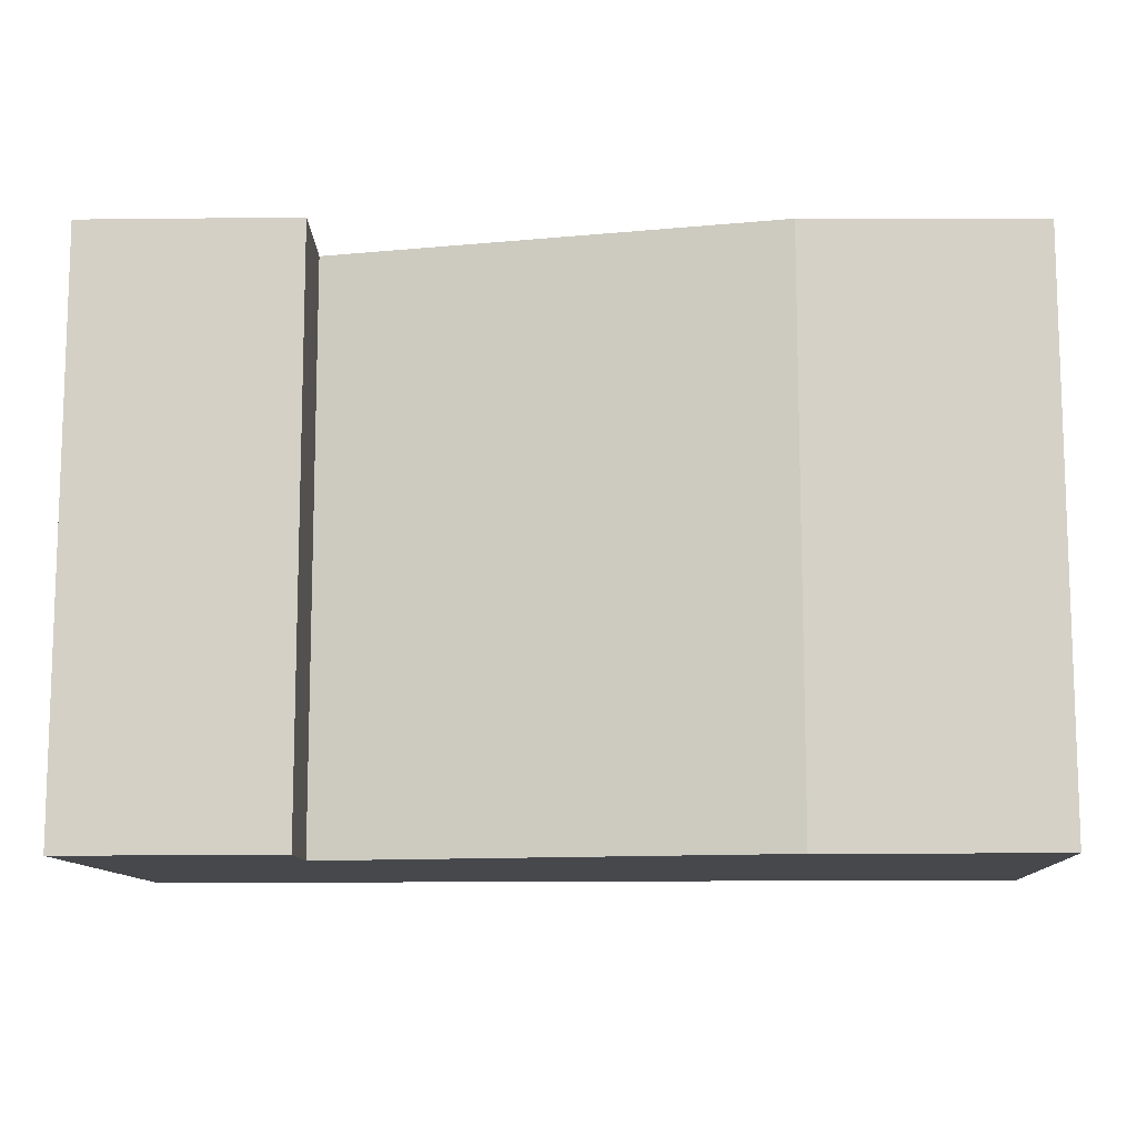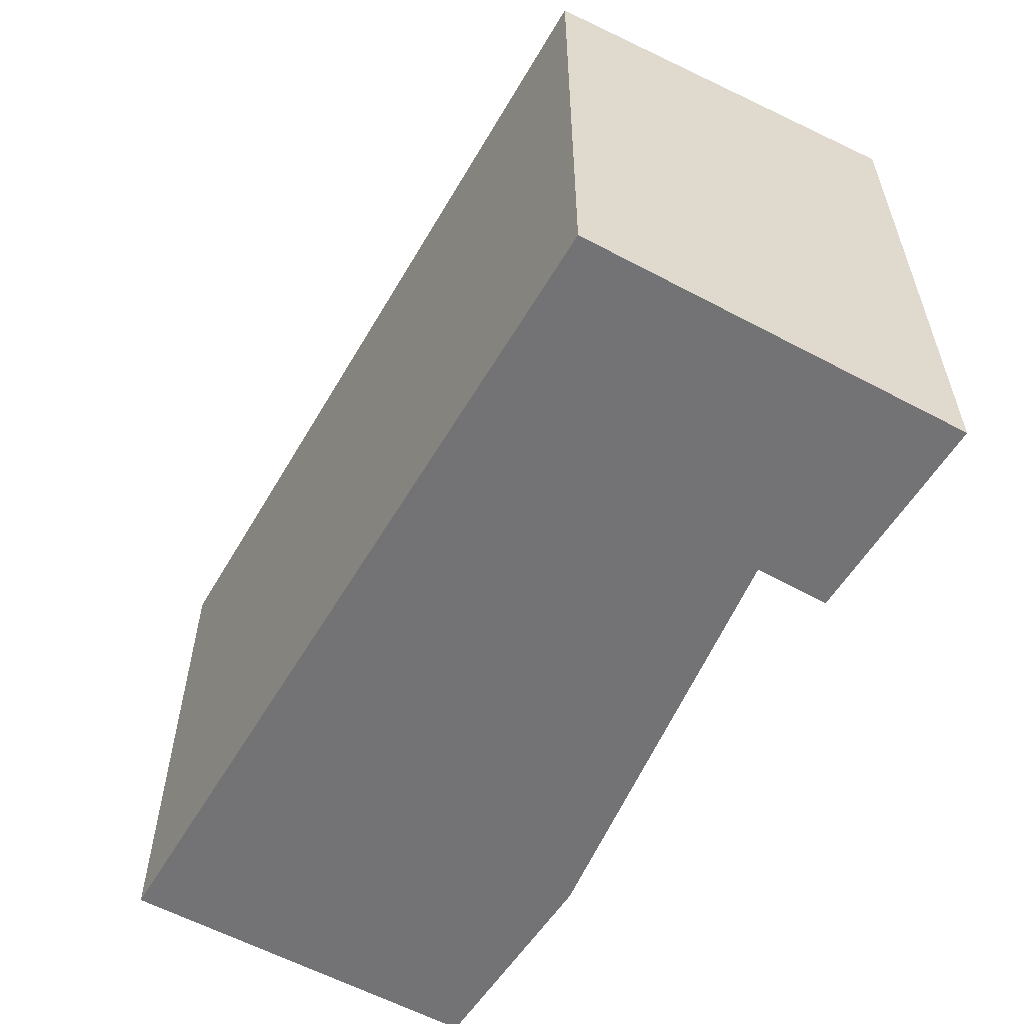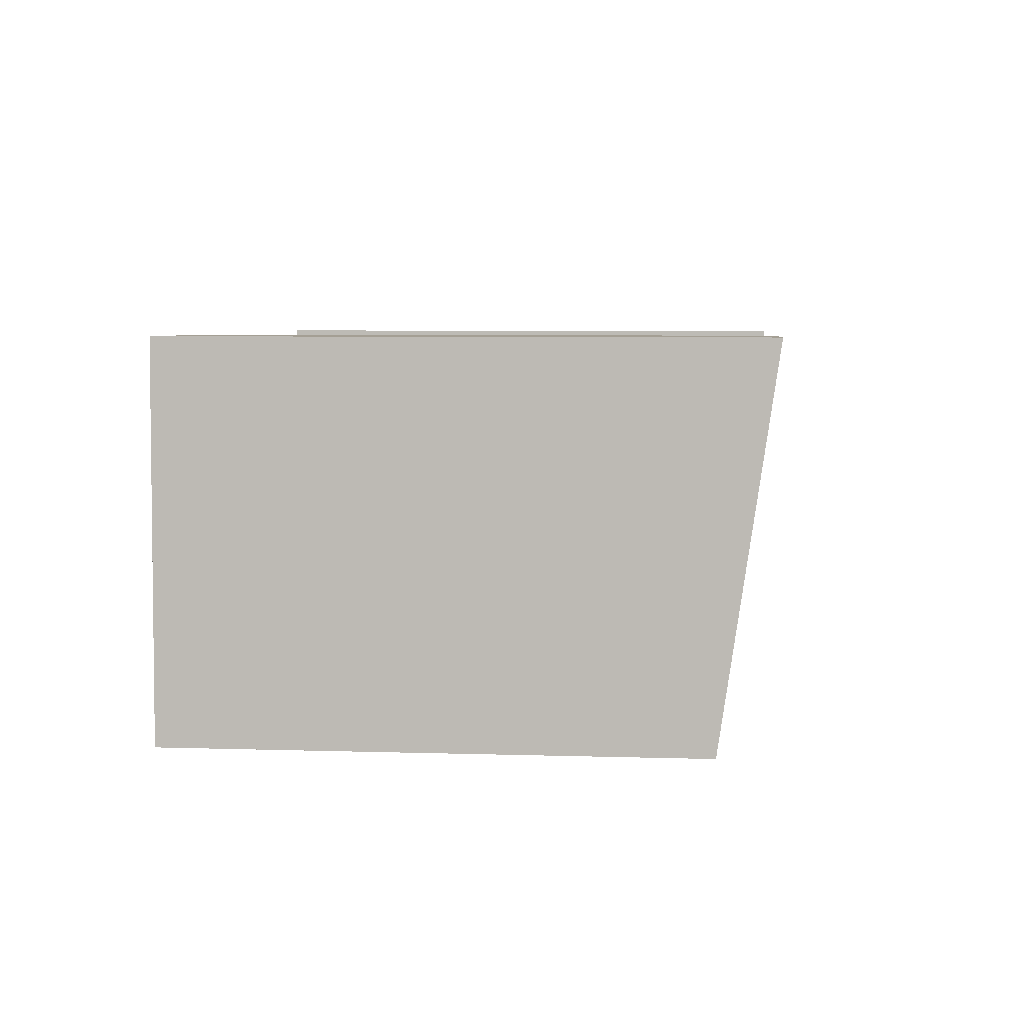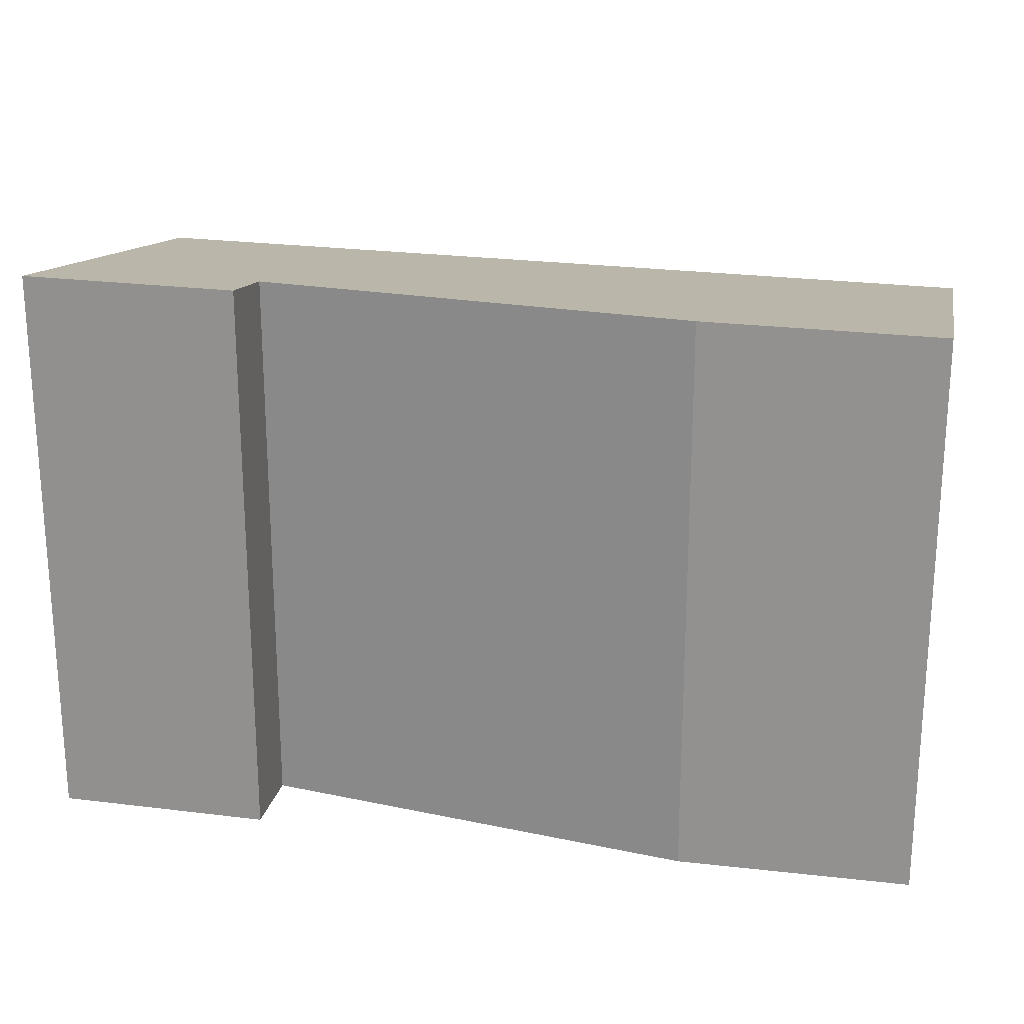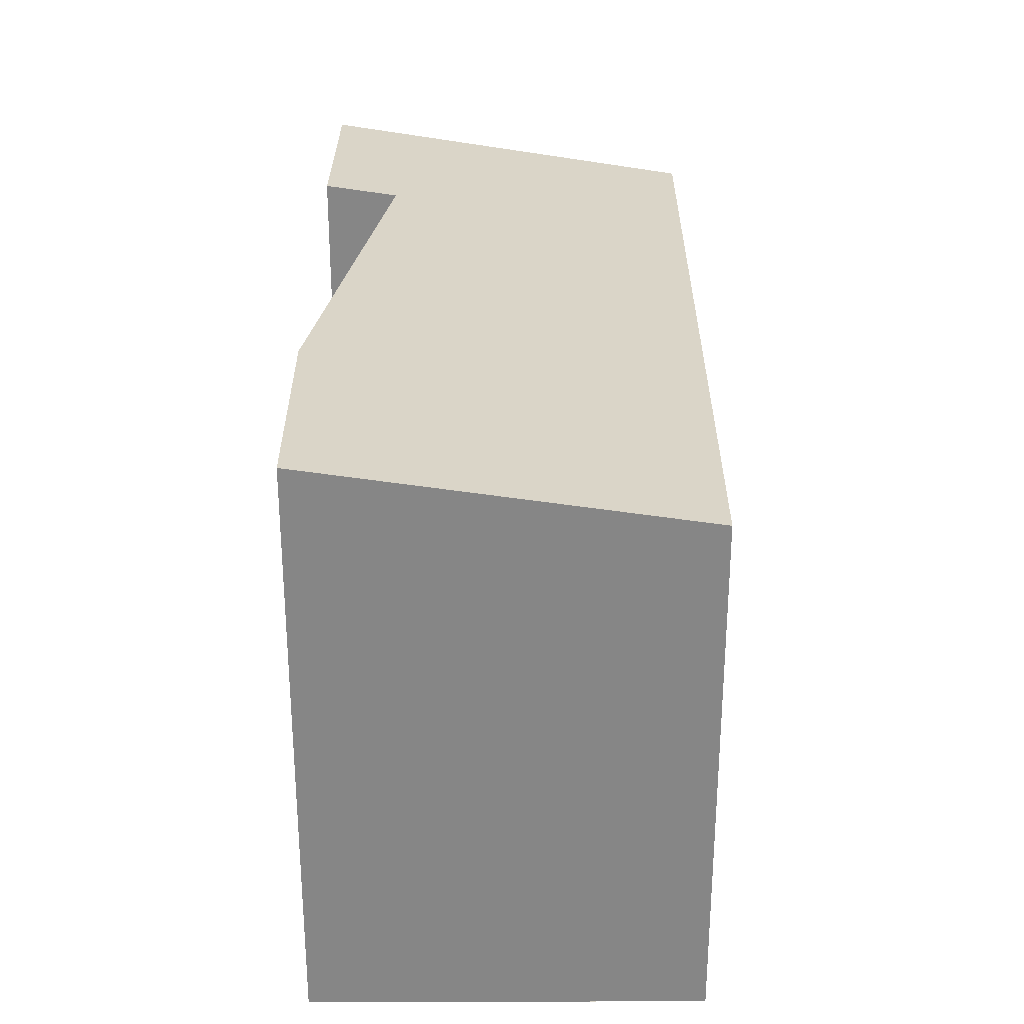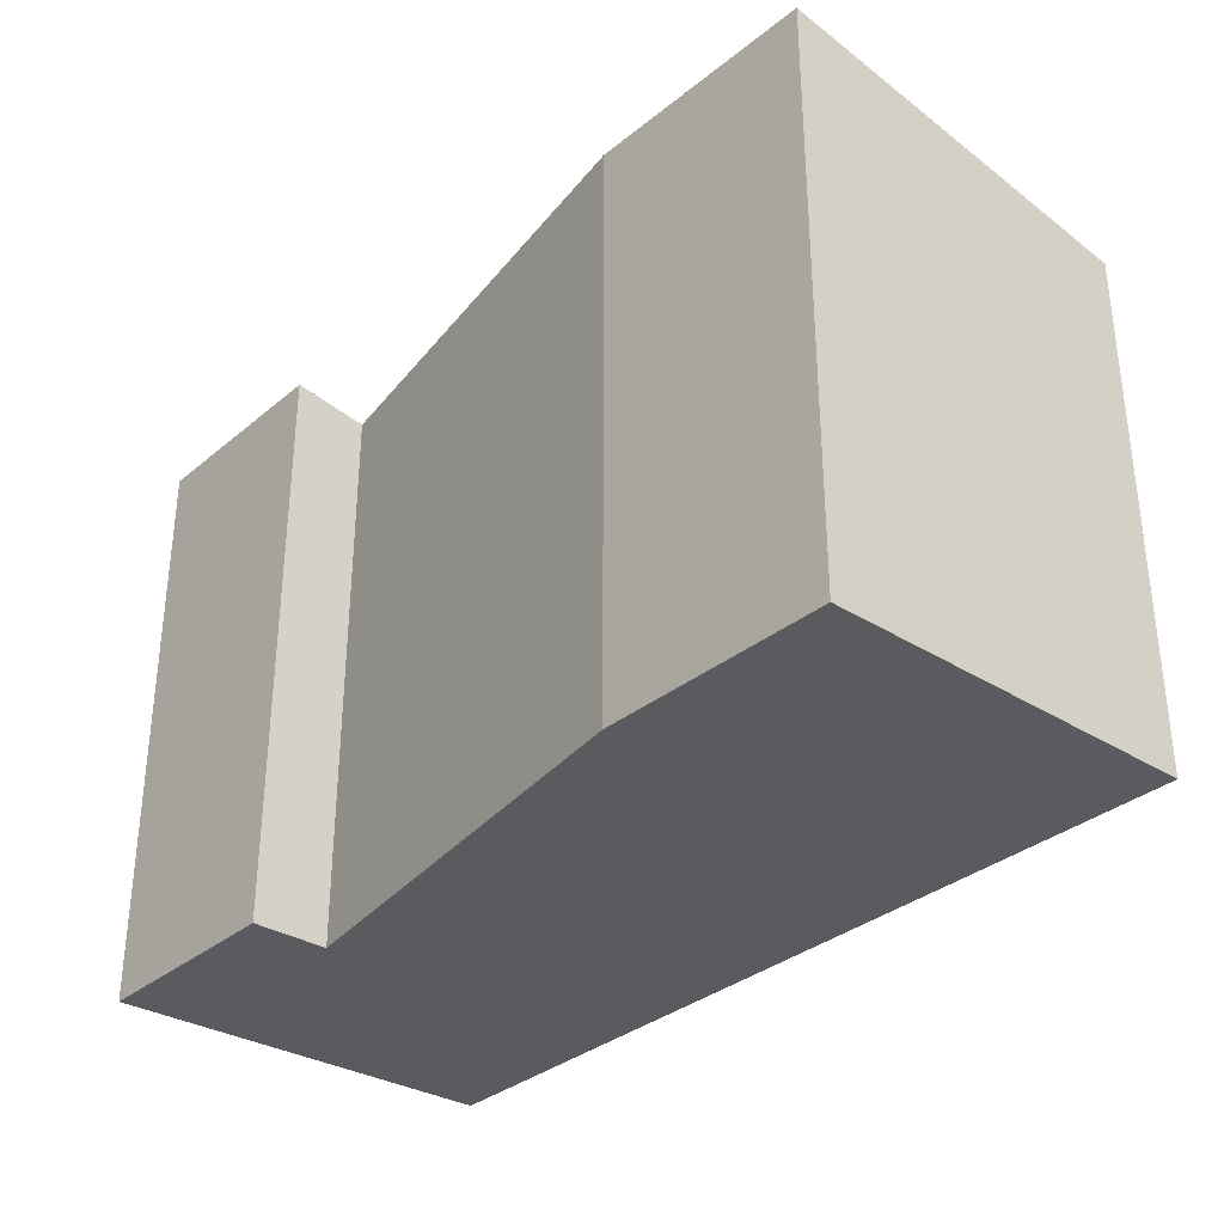
<metadata>
{"format":"obj","ext":"obj","renderer":"f3d","projection":"perspective","resolution":1024,"background":"white","views":[{"elev":-11.2,"azim":1.1,"up":"+Y"},{"elev":-56.0,"azim":-122.3,"up":"+Y"},{"elev":6.4,"azim":95.1,"up":"+Z"},{"elev":21.5,"azim":10.3,"up":"+Y"},{"elev":28.0,"azim":88.3,"up":"+Y"},{"elev":-32.7,"azim":47.2,"up":"+Y"}]}
</metadata>
<code>
v  4.009 10.69 0.142
v  4.052 10.49 -1.268
v  0 10.73 6.57e-16
v  9.952 9.575 -6.96
v  0.407 9.661 -7.349
v  16.71 9.514 -6.685
v  12.22 10.58 0.226
v  16.7 9.575 -6.263
v  16.52 10.53 0.294
v  0 0 0
v  4.009 -8.695e-18 0.142
v  12.22 -1.384e-17 0.226
v  4.052 7.764e-17 -1.268
v  16.52 -1.8e-17 0.294
v  16.71 4.093e-16 -6.685
v  16.7 3.835e-16 -6.263
v  9.952 4.262e-16 -6.96
v  0.407 4.5e-16 -7.349
g defaultobject
f 1 2 3
f 3 4 5
f 4 3 6
f 6 3 2
f 6 2 7
f 6 7 8
f 8 7 9
f 10 1 3
f 1 10 11
f 2 12 7
f 12 2 13
f 12 9 7
f 9 12 14
f 11 2 1
f 2 11 13
f 14 8 9
f 8 14 6
f 6 14 15
f 15 14 16
f 15 4 6
f 4 15 5
f 5 15 17
f 5 17 18
f 5 10 3
f 10 5 18
f 16 17 15
f 17 16 14
f 17 14 12
f 17 12 13
f 17 13 18
f 18 13 11
f 18 11 10

</code>
